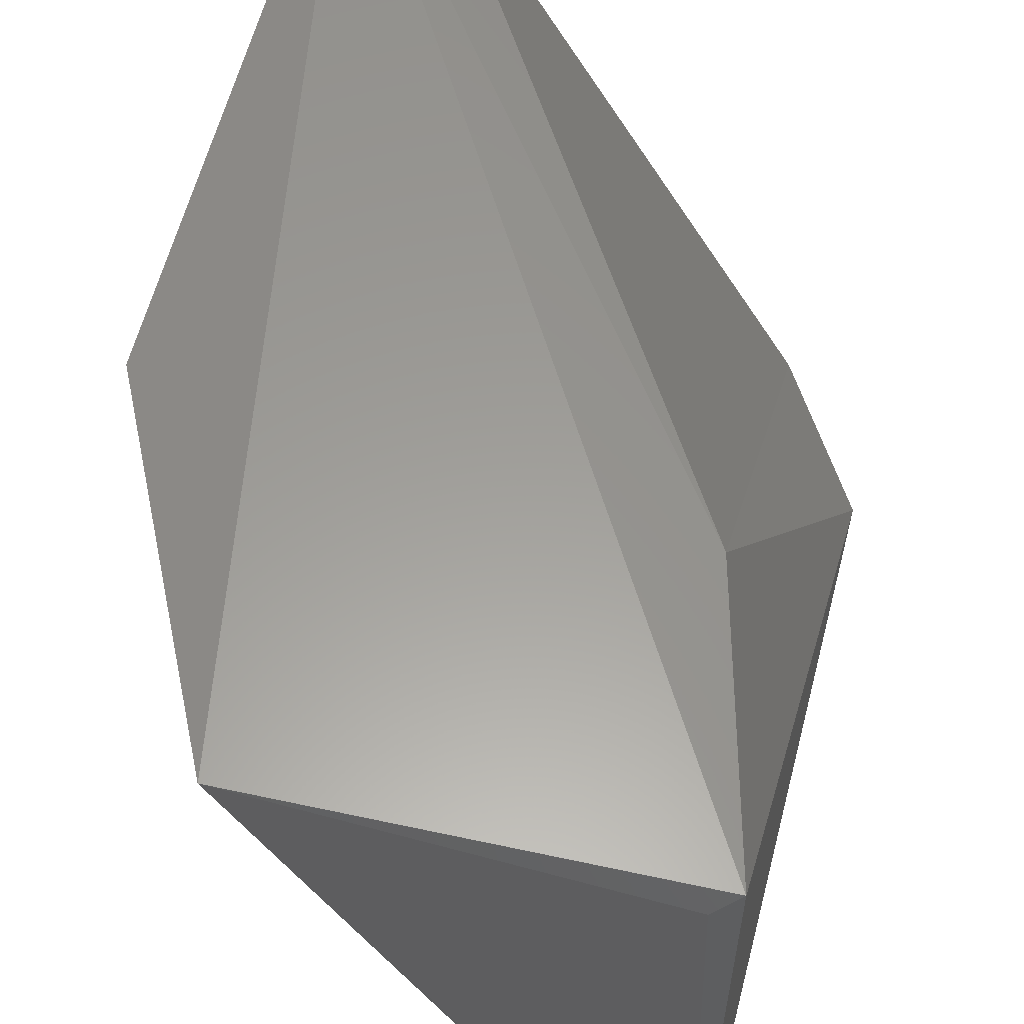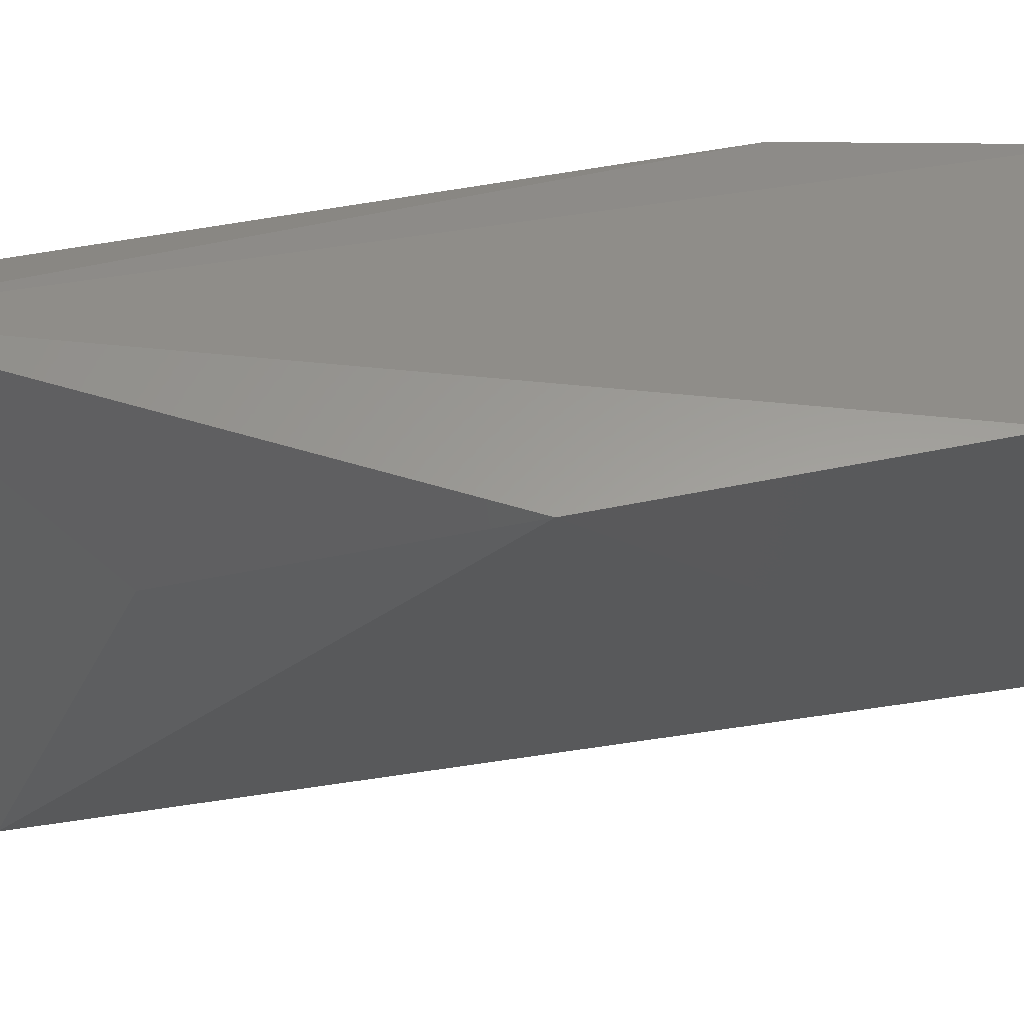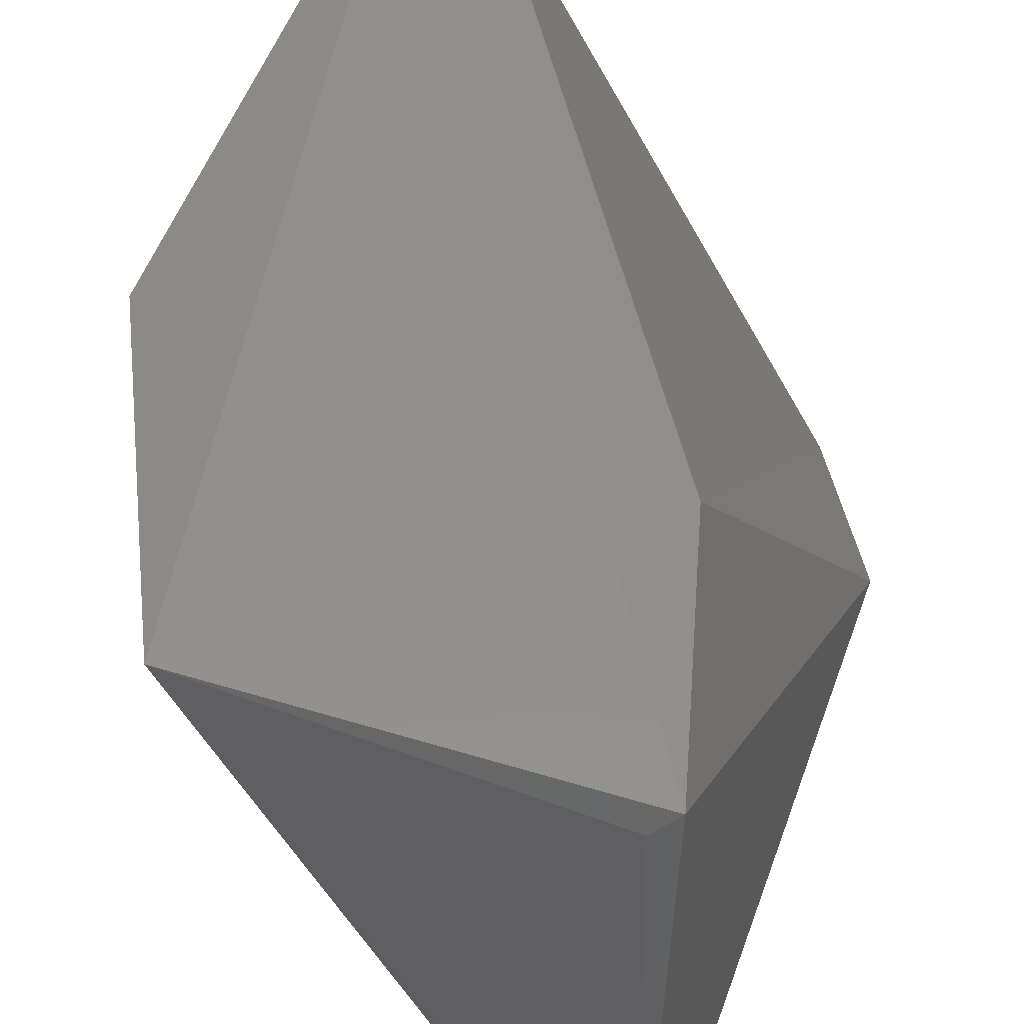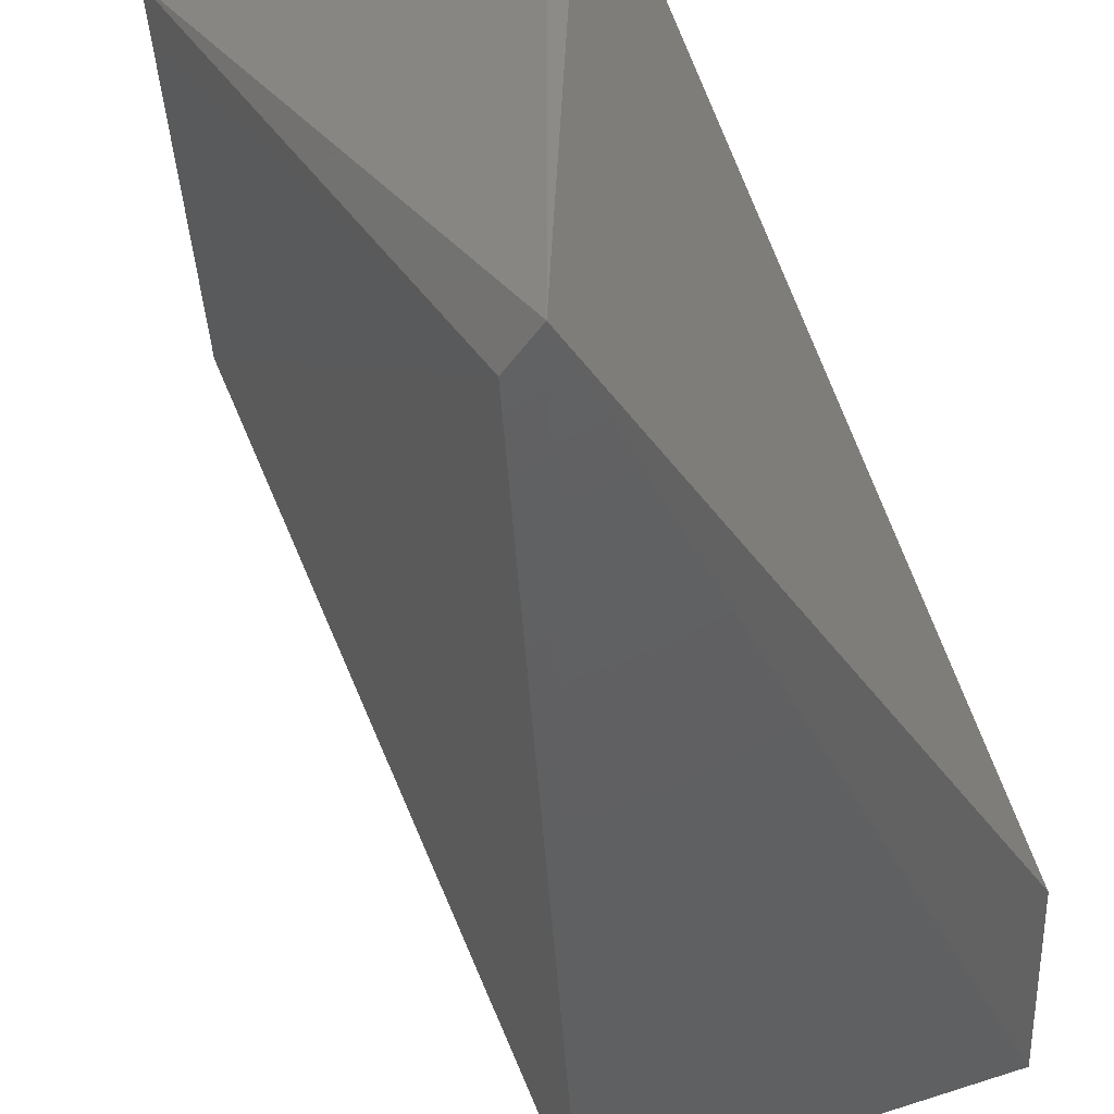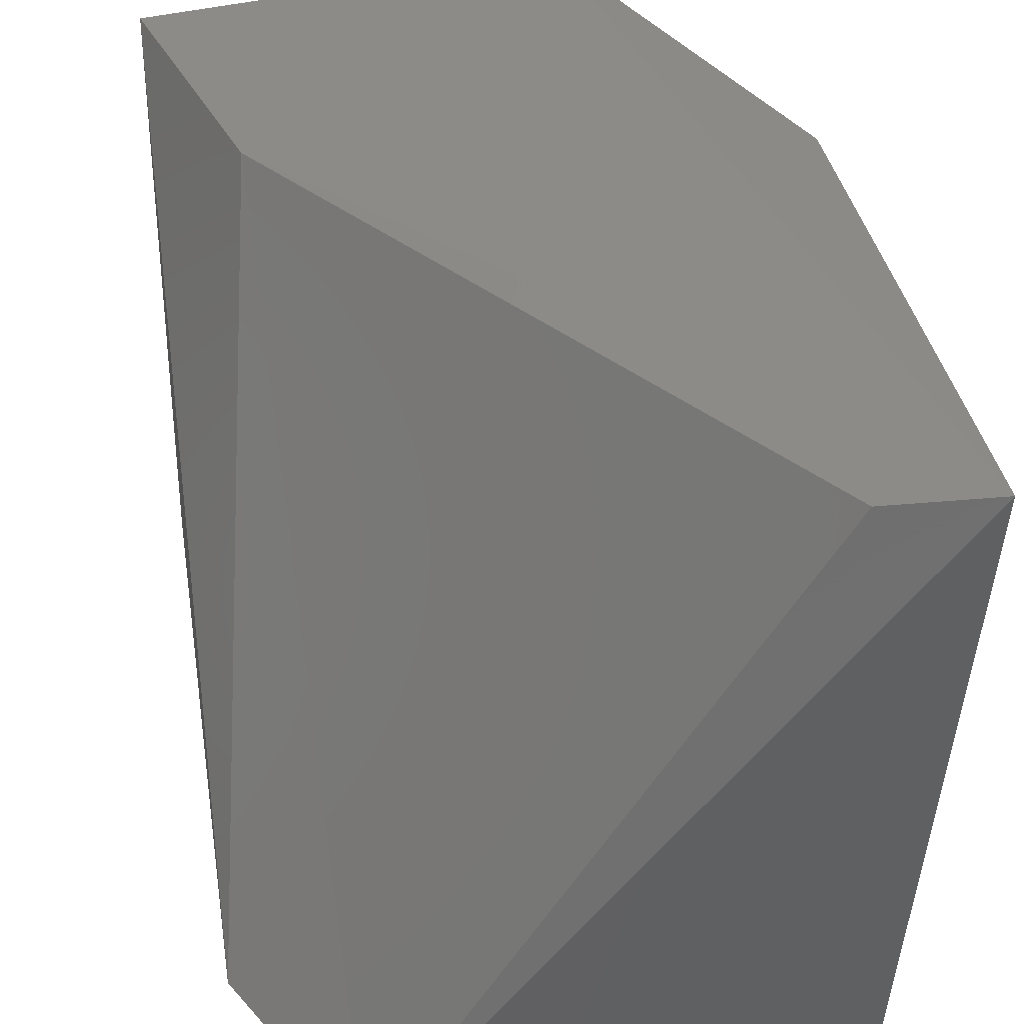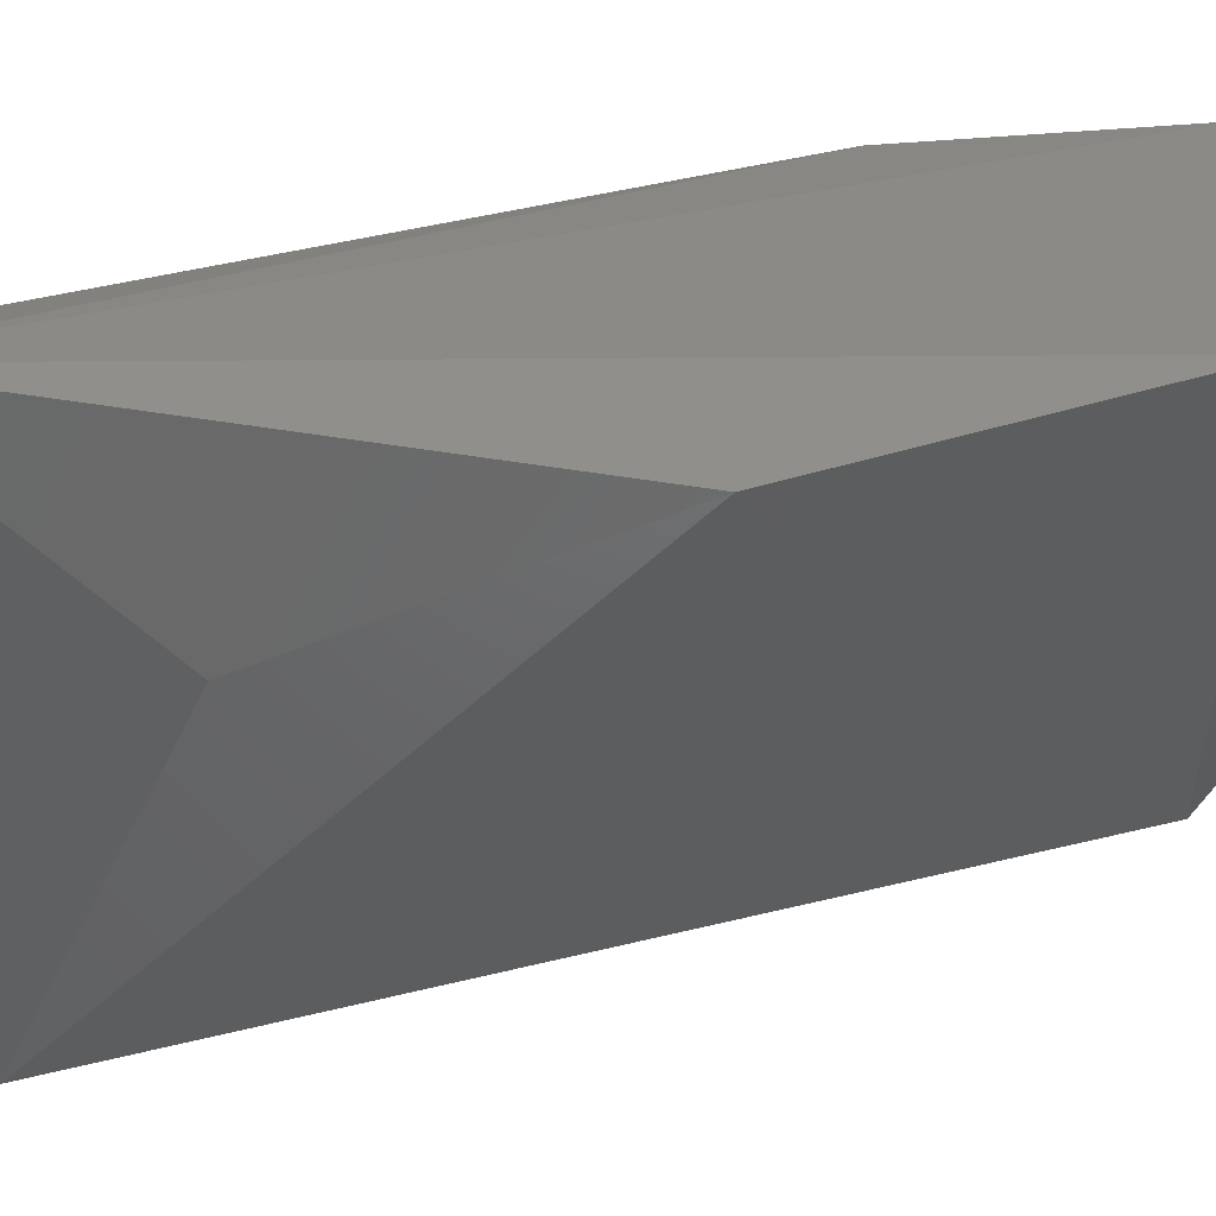
<metadata>
{"format":"stl","ext":"stl","renderer":"f3d","projection":"perspective","resolution":1024,"background":"white","views":[{"elev":58.4,"azim":-165.4,"up":"+Y"},{"elev":43.7,"azim":106.0,"up":"+Y"},{"elev":50.5,"azim":-160.2,"up":"+Y"},{"elev":-43.2,"azim":-149.0,"up":"+Y"},{"elev":36.0,"azim":-8.6,"up":"+Y"},{"elev":33.9,"azim":97.0,"up":"+Y"}]}
</metadata>
<code>
# stl→obj: 13 verts, 22 faces
v -0.5657 0.1991 0.2313
v -0.5785 0.1007 0.304
v -0.5614 0.09639 0.334
v -0.4972 0.2034 0.3383
v -0.51 0.2034 0.1799
v -0.5785 0.1991 0.1842
v -0.4813 0.2071 0.3438
v -0.4886 0.09639 0.334
v -0.48 0.1991 0.2399
v -0.5785 0.09211 0.1757
v -0.5699 0.09211 0.1799
v -0.48 0.1691 0.2998
v -0.5744 0.1948 0.1825
f 1 2 3
f 1 3 4
f 5 6 7
f 8 7 3
f 9 5 7
f 2 6 10
f 2 10 3
f 1 6 2
f 1 7 6
f 4 7 1
f 4 3 7
f 11 5 9
f 11 9 8
f 8 3 10
f 8 10 11
f 11 10 5
f 12 8 9
f 12 9 7
f 12 7 8
f 13 6 5
f 13 5 10
f 13 10 6

</code>
